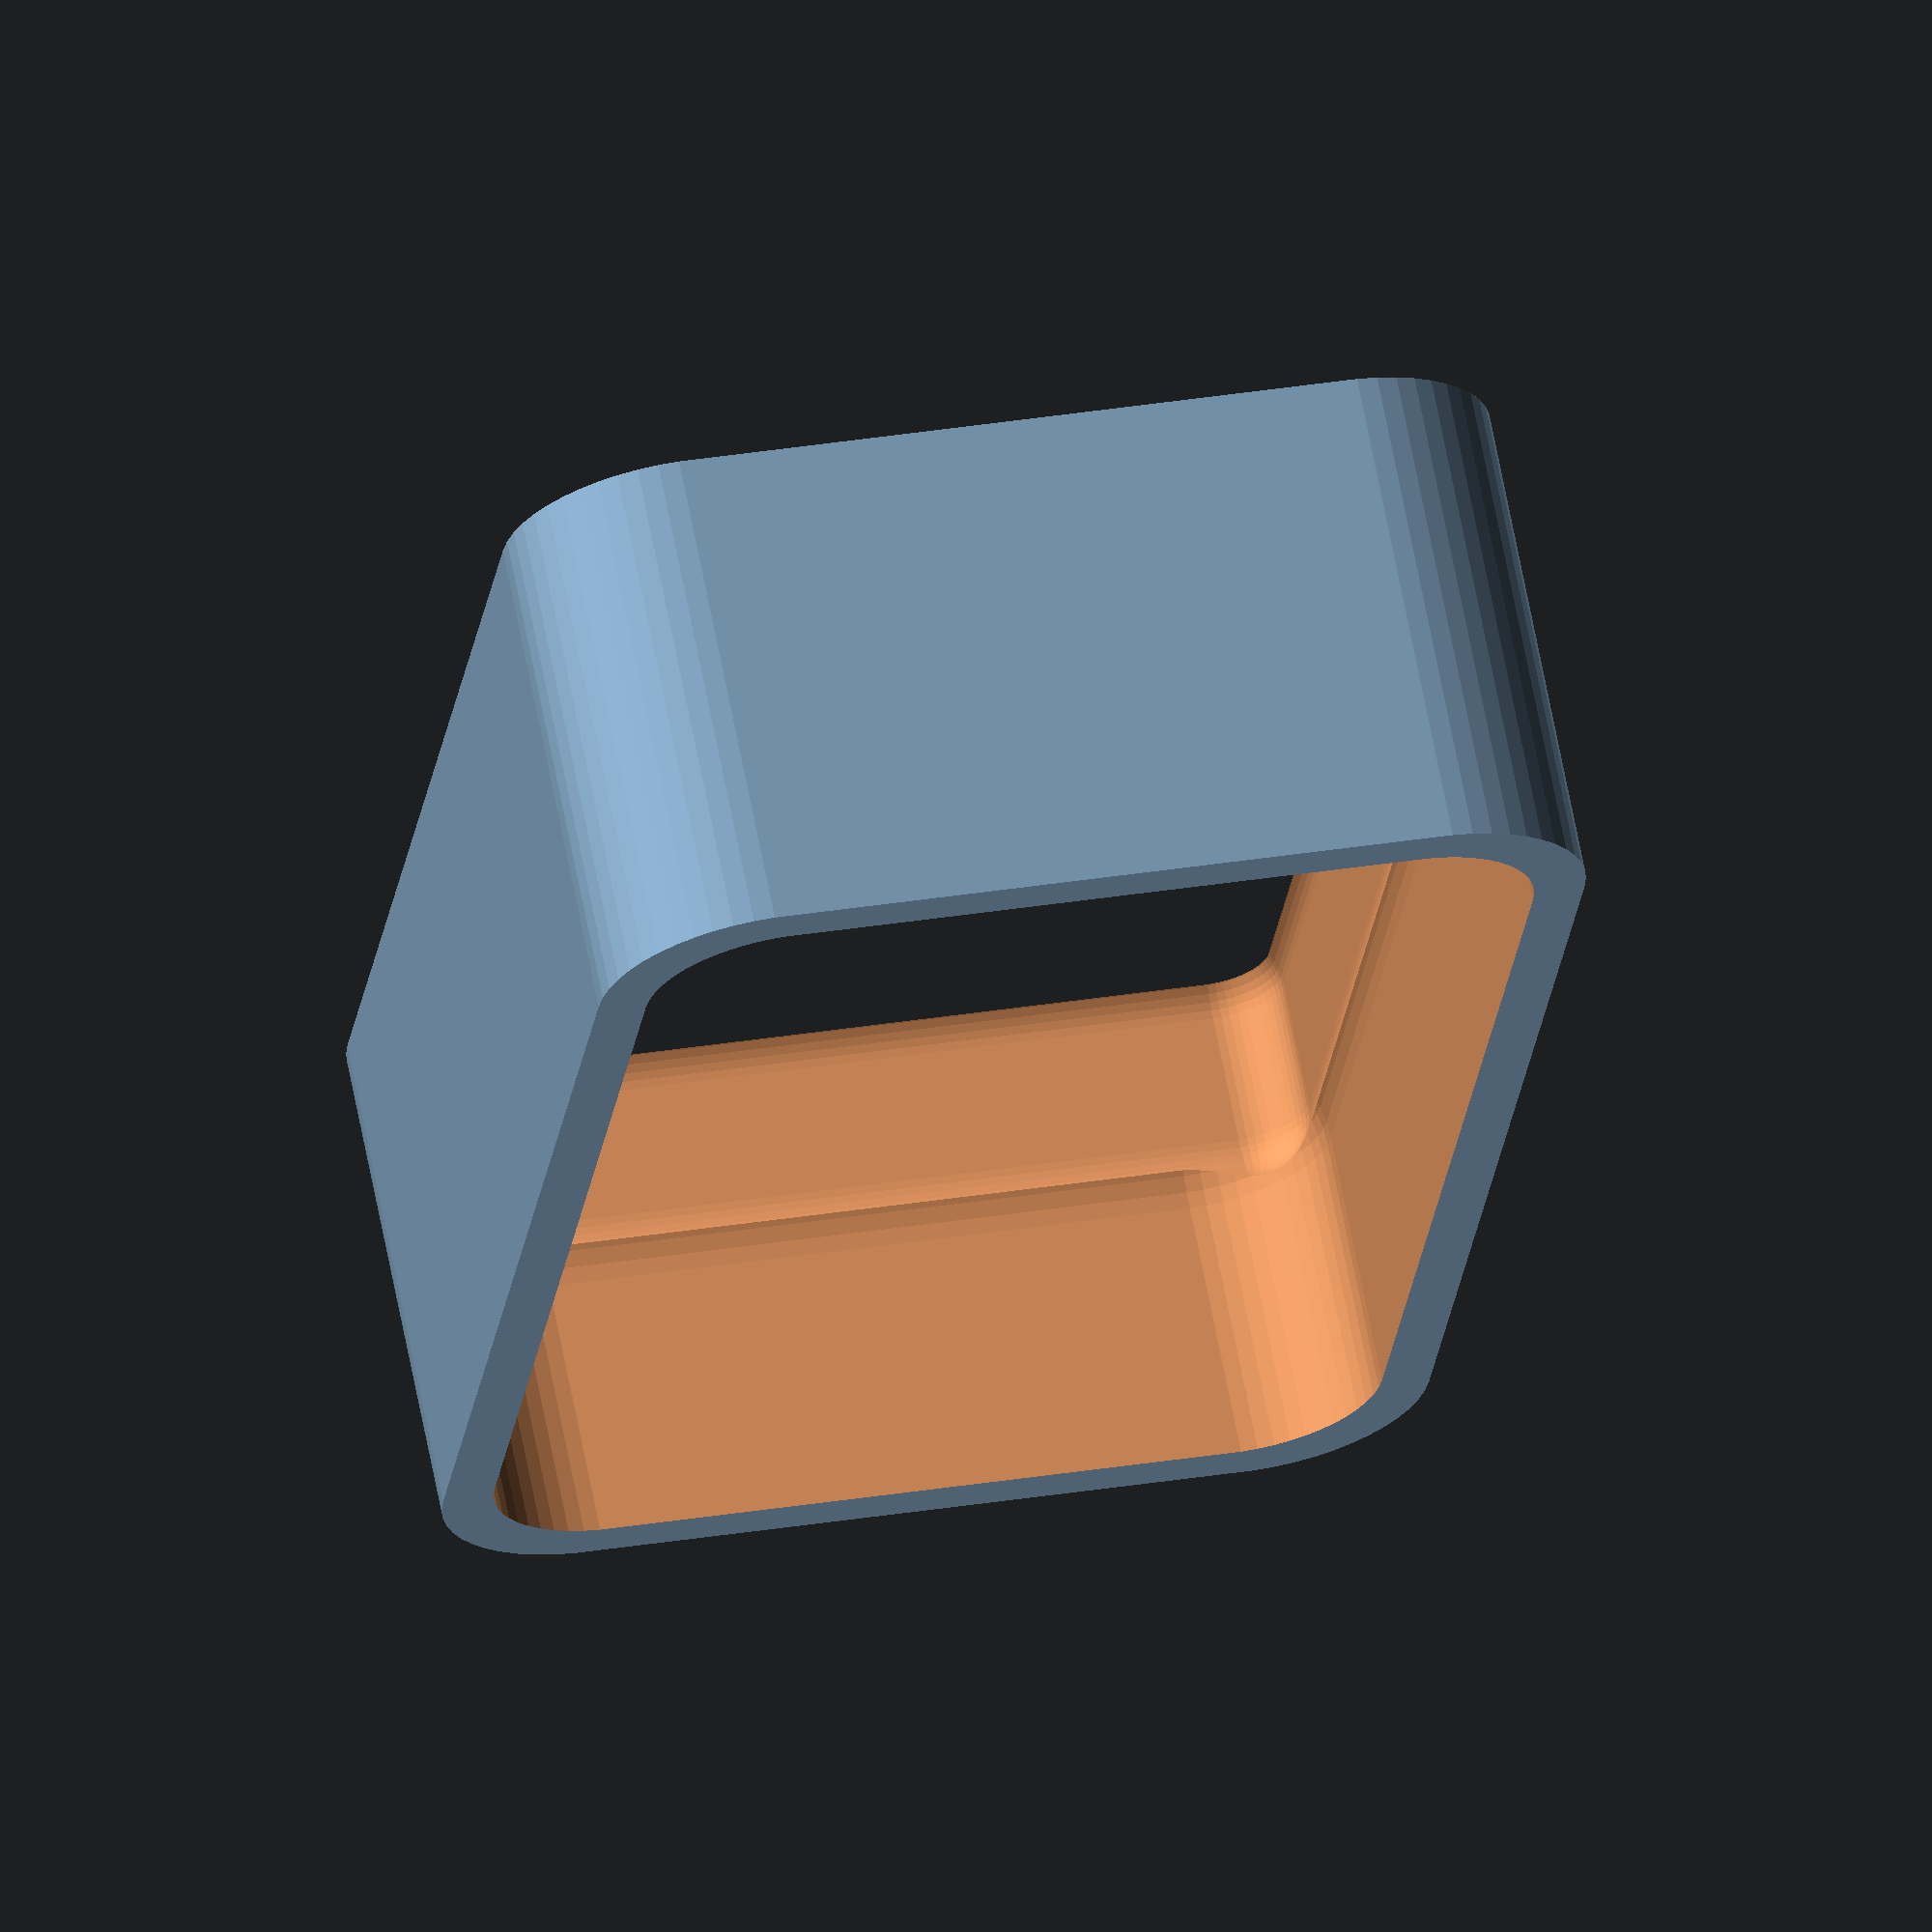
<openscad>
$fn = 50;


difference() {
	difference() {
		union() {
			hull() {
				translate(v = [-10.0000000000, 17.5000000000, 0]) {
					cylinder(h = 15, r = 5);
				}
				translate(v = [10.0000000000, 17.5000000000, 0]) {
					cylinder(h = 15, r = 5);
				}
				translate(v = [-10.0000000000, -17.5000000000, 0]) {
					cylinder(h = 15, r = 5);
				}
				translate(v = [10.0000000000, -17.5000000000, 0]) {
					cylinder(h = 15, r = 5);
				}
			}
		}
		union() {
			translate(v = [-7.5000000000, -15.0000000000, 3]) {
				rotate(a = [0, 0, 0]) {
					difference() {
						union() {
							translate(v = [0, 0, -3.0000000000]) {
								cylinder(h = 3, r = 1.5000000000);
							}
							translate(v = [0, 0, -1.9000000000]) {
								cylinder(h = 1.9000000000, r1 = 1.8000000000, r2 = 3.6000000000);
							}
							cylinder(h = 250, r = 3.6000000000);
							translate(v = [0, 0, -3.0000000000]) {
								cylinder(h = 3, r = 1.8000000000);
							}
							translate(v = [0, 0, -3.0000000000]) {
								cylinder(h = 3, r = 1.5000000000);
							}
						}
						union();
					}
				}
			}
			translate(v = [7.5000000000, -15.0000000000, 3]) {
				rotate(a = [0, 0, 0]) {
					difference() {
						union() {
							translate(v = [0, 0, -3.0000000000]) {
								cylinder(h = 3, r = 1.5000000000);
							}
							translate(v = [0, 0, -1.9000000000]) {
								cylinder(h = 1.9000000000, r1 = 1.8000000000, r2 = 3.6000000000);
							}
							cylinder(h = 250, r = 3.6000000000);
							translate(v = [0, 0, -3.0000000000]) {
								cylinder(h = 3, r = 1.8000000000);
							}
							translate(v = [0, 0, -3.0000000000]) {
								cylinder(h = 3, r = 1.5000000000);
							}
						}
						union();
					}
				}
			}
			translate(v = [-7.5000000000, 15.0000000000, 3]) {
				rotate(a = [0, 0, 0]) {
					difference() {
						union() {
							translate(v = [0, 0, -3.0000000000]) {
								cylinder(h = 3, r = 1.5000000000);
							}
							translate(v = [0, 0, -1.9000000000]) {
								cylinder(h = 1.9000000000, r1 = 1.8000000000, r2 = 3.6000000000);
							}
							cylinder(h = 250, r = 3.6000000000);
							translate(v = [0, 0, -3.0000000000]) {
								cylinder(h = 3, r = 1.8000000000);
							}
							translate(v = [0, 0, -3.0000000000]) {
								cylinder(h = 3, r = 1.5000000000);
							}
						}
						union();
					}
				}
			}
			translate(v = [7.5000000000, 15.0000000000, 3]) {
				rotate(a = [0, 0, 0]) {
					difference() {
						union() {
							translate(v = [0, 0, -3.0000000000]) {
								cylinder(h = 3, r = 1.5000000000);
							}
							translate(v = [0, 0, -1.9000000000]) {
								cylinder(h = 1.9000000000, r1 = 1.8000000000, r2 = 3.6000000000);
							}
							cylinder(h = 250, r = 3.6000000000);
							translate(v = [0, 0, -3.0000000000]) {
								cylinder(h = 3, r = 1.8000000000);
							}
							translate(v = [0, 0, -3.0000000000]) {
								cylinder(h = 3, r = 1.5000000000);
							}
						}
						union();
					}
				}
			}
			translate(v = [0, 0, 2.9925000000]) {
				hull() {
					union() {
						translate(v = [-9.5000000000, 17.0000000000, 4]) {
							cylinder(h = 52, r = 4);
						}
						translate(v = [-9.5000000000, 17.0000000000, 4]) {
							sphere(r = 4);
						}
						translate(v = [-9.5000000000, 17.0000000000, 56]) {
							sphere(r = 4);
						}
					}
					union() {
						translate(v = [9.5000000000, 17.0000000000, 4]) {
							cylinder(h = 52, r = 4);
						}
						translate(v = [9.5000000000, 17.0000000000, 4]) {
							sphere(r = 4);
						}
						translate(v = [9.5000000000, 17.0000000000, 56]) {
							sphere(r = 4);
						}
					}
					union() {
						translate(v = [-9.5000000000, -17.0000000000, 4]) {
							cylinder(h = 52, r = 4);
						}
						translate(v = [-9.5000000000, -17.0000000000, 4]) {
							sphere(r = 4);
						}
						translate(v = [-9.5000000000, -17.0000000000, 56]) {
							sphere(r = 4);
						}
					}
					union() {
						translate(v = [9.5000000000, -17.0000000000, 4]) {
							cylinder(h = 52, r = 4);
						}
						translate(v = [9.5000000000, -17.0000000000, 4]) {
							sphere(r = 4);
						}
						translate(v = [9.5000000000, -17.0000000000, 56]) {
							sphere(r = 4);
						}
					}
				}
			}
		}
	}
	union() {
		translate(v = [0, 0, 2.9925000000]) {
			hull() {
				union() {
					translate(v = [-11.5000000000, 19.0000000000, 2]) {
						cylinder(h = -4, r = 2);
					}
					translate(v = [-11.5000000000, 19.0000000000, 2]) {
						sphere(r = 2);
					}
					translate(v = [-11.5000000000, 19.0000000000, -2]) {
						sphere(r = 2);
					}
				}
				union() {
					translate(v = [11.5000000000, 19.0000000000, 2]) {
						cylinder(h = -4, r = 2);
					}
					translate(v = [11.5000000000, 19.0000000000, 2]) {
						sphere(r = 2);
					}
					translate(v = [11.5000000000, 19.0000000000, -2]) {
						sphere(r = 2);
					}
				}
				union() {
					translate(v = [-11.5000000000, -19.0000000000, 2]) {
						cylinder(h = -4, r = 2);
					}
					translate(v = [-11.5000000000, -19.0000000000, 2]) {
						sphere(r = 2);
					}
					translate(v = [-11.5000000000, -19.0000000000, -2]) {
						sphere(r = 2);
					}
				}
				union() {
					translate(v = [11.5000000000, -19.0000000000, 2]) {
						cylinder(h = -4, r = 2);
					}
					translate(v = [11.5000000000, -19.0000000000, 2]) {
						sphere(r = 2);
					}
					translate(v = [11.5000000000, -19.0000000000, -2]) {
						sphere(r = 2);
					}
				}
			}
		}
	}
}
</openscad>
<views>
elev=293.5 azim=7.7 roll=349.1 proj=o view=solid
</views>
